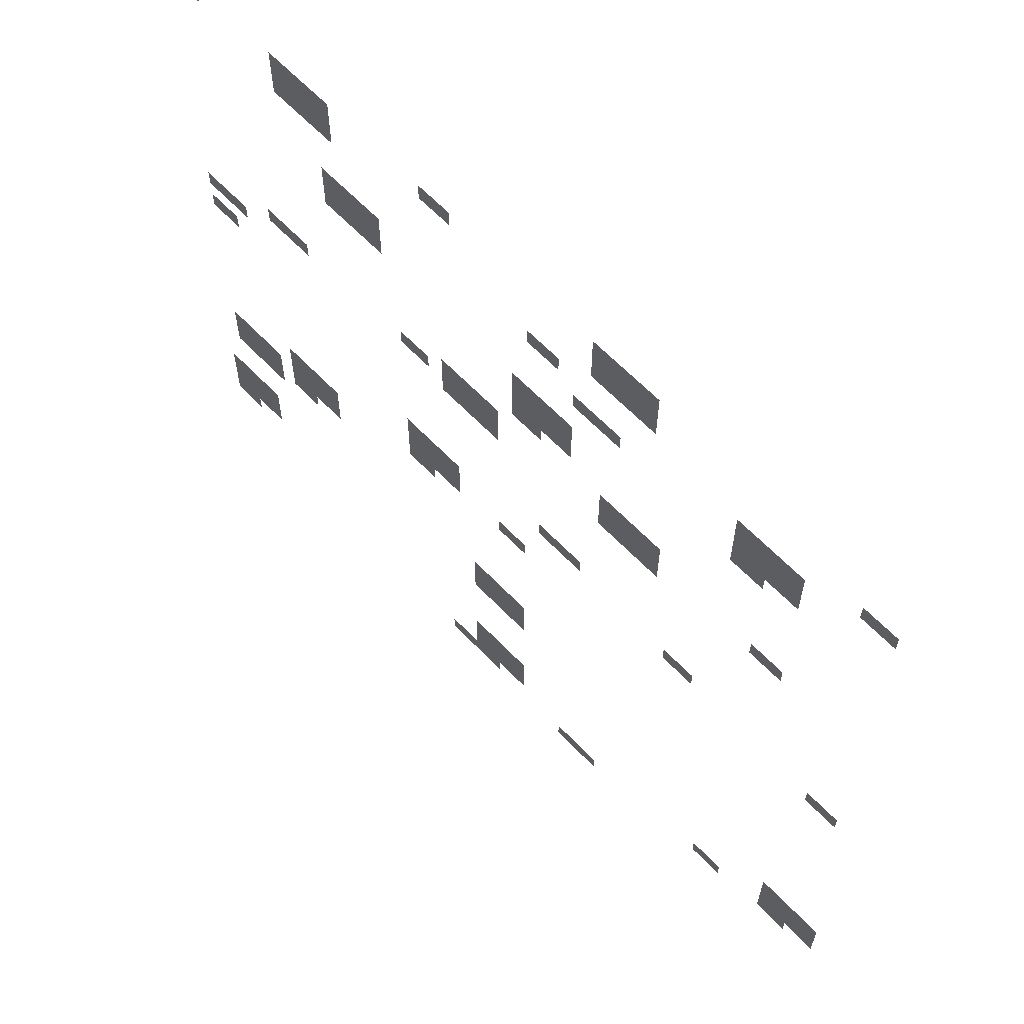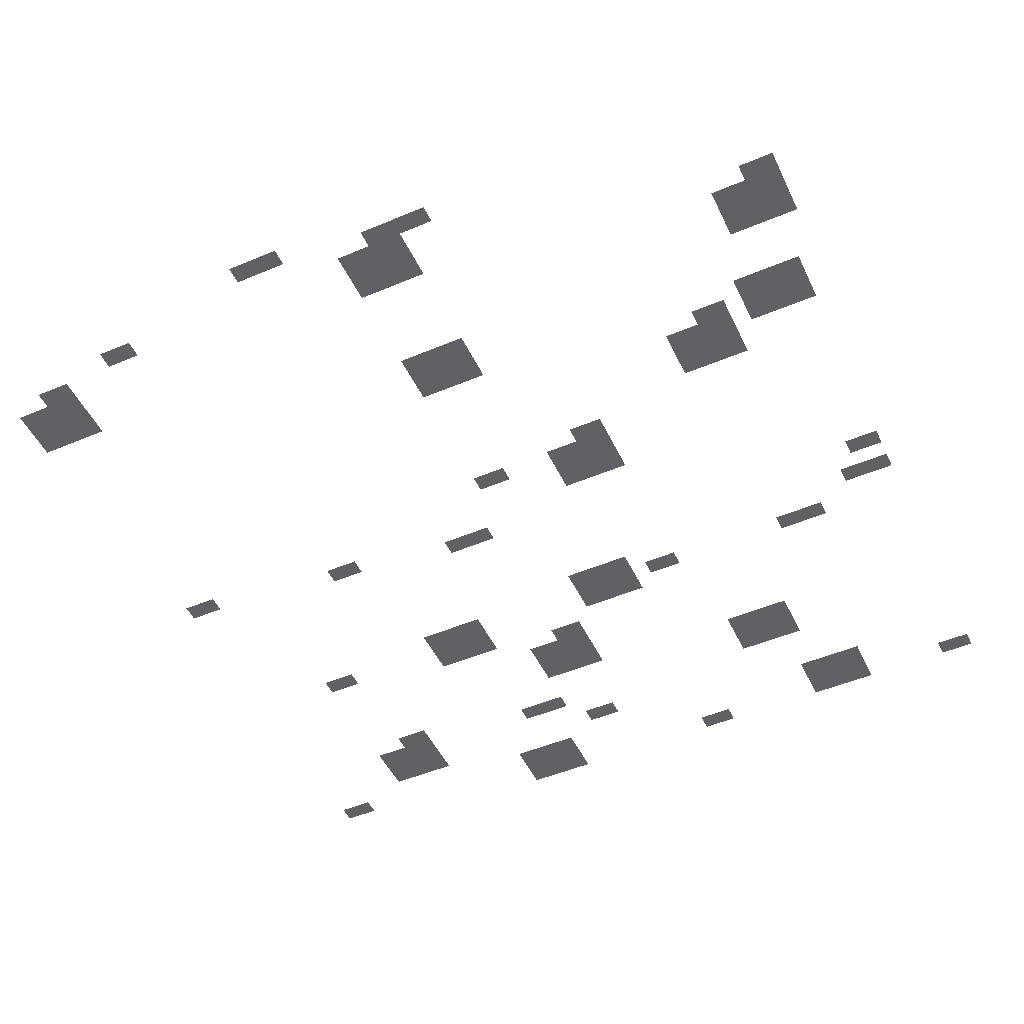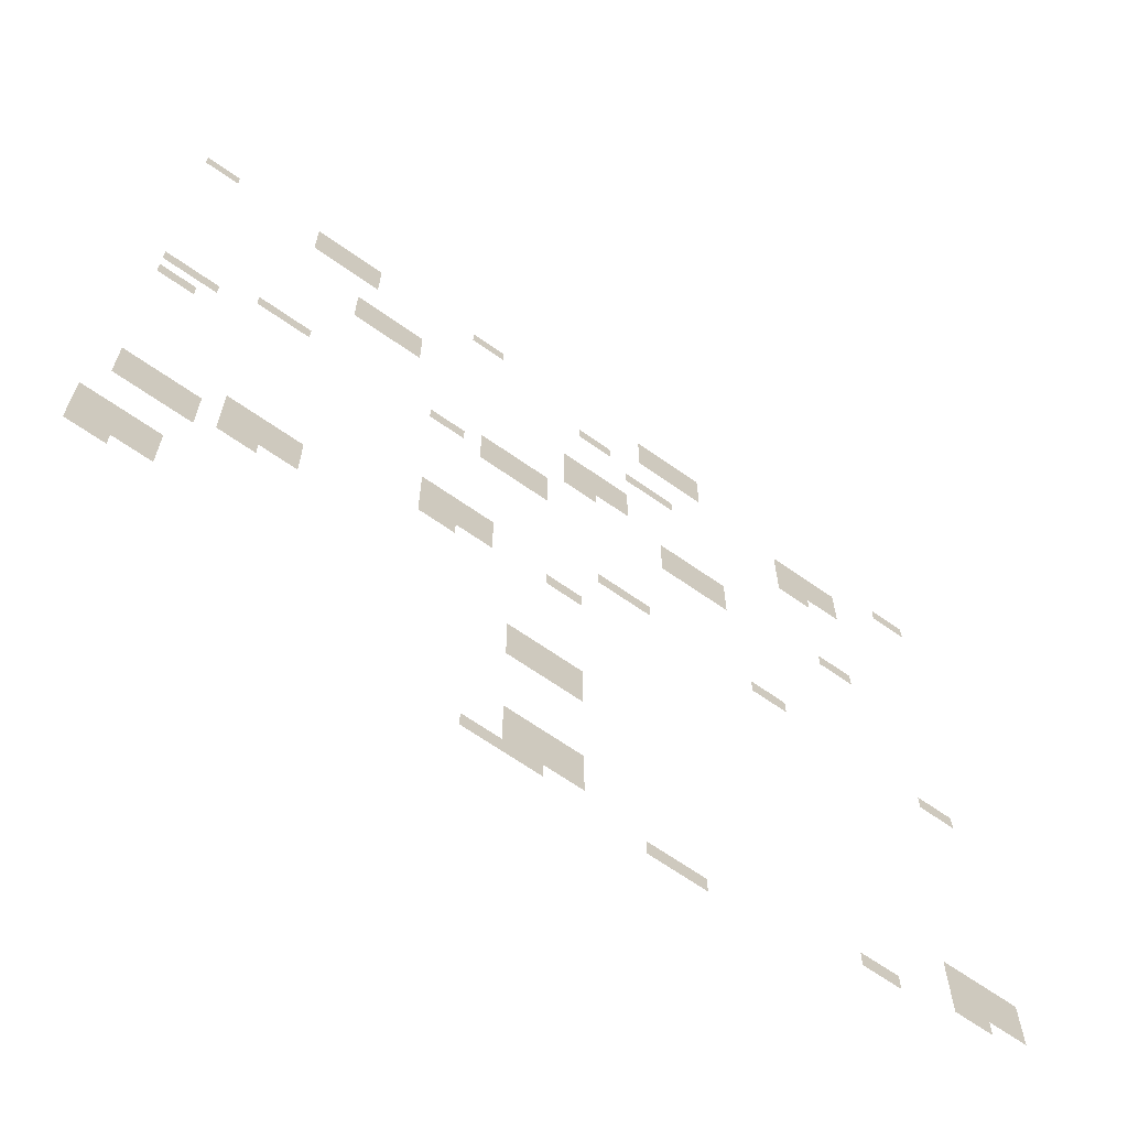
<metadata>
{"format":"obj","ext":"obj","renderer":"f3d","projection":"perspective","resolution":1024,"background":"white","views":[{"elev":63.4,"azim":-133.7,"up":"+Y"},{"elev":-49.6,"azim":25.0,"up":"+Z"},{"elev":-66.7,"azim":144.8,"up":"+Y"}]}
</metadata>
<code>
v -2 -3 0
v -3 -3 0
v -3 -2 0
v -2 -2 0
v -3 -3 0
v -4 -3 0
v -4 -2 0
v -3 -2 0
v -9 -3 0
v -10 -3 0
v -10 -2 0
v -9 -2 0
v -10 -3 0
v -11 -3 0
v -11 -2 0
v -10 -2 0
v -11 -3 0
v -12 -3 0
v -12 -2 0
v -11 -2 0
v -12 -3 0
v -13 -3 0
v -13 -2 0
v -12 -2 0
v -19 -3 0
v -20 -3 0
v -20 -2 0
v -19 -2 0
v -20 -3 0
v -21 -3 0
v -21 -2 0
v -20 -2 0
v -30 -3 0
v -31 -3 0
v -31 -2 0
v -30 -2 0
v -31 -3 0
v -32 -3 0
v -32 -2 0
v -31 -2 0
v -32 -3 0
v -33 -3 0
v -33 -2 0
v -32 -2 0
v -33 -3 0
v -34 -3 0
v -34 -2 0
v -33 -2 0
v -9 -4 0
v -10 -4 0
v -10 -3 0
v -9 -3 0
v -10 -4 0
v -11 -4 0
v -11 -3 0
v -10 -3 0
v -11 -4 0
v -12 -4 0
v -12 -3 0
v -11 -3 0
v -12 -4 0
v -13 -4 0
v -13 -3 0
v -12 -3 0
v -30 -4 0
v -31 -4 0
v -31 -3 0
v -30 -3 0
v -31 -4 0
v -32 -4 0
v -32 -3 0
v -31 -3 0
v -32 -4 0
v -33 -4 0
v -33 -3 0
v -32 -3 0
v -33 -4 0
v -34 -4 0
v -34 -3 0
v -33 -3 0
v -9 -5 0
v -10 -5 0
v -10 -4 0
v -9 -4 0
v -10 -5 0
v -11 -5 0
v -11 -4 0
v -10 -4 0
v -11 -5 0
v -12 -5 0
v -12 -4 0
v -11 -4 0
v -12 -5 0
v -13 -5 0
v -13 -4 0
v -12 -4 0
v -30 -5 0
v -31 -5 0
v -31 -4 0
v -30 -4 0
v -31 -5 0
v -32 -5 0
v -32 -4 0
v -31 -4 0
v -32 -5 0
v -33 -5 0
v -33 -4 0
v -32 -4 0
v -33 -5 0
v -34 -5 0
v -34 -4 0
v -33 -4 0
v -46 -5 0
v -47 -5 0
v -47 -4 0
v -46 -4 0
v -47 -5 0
v -48 -5 0
v -48 -4 0
v -47 -4 0
v -26 -7 0
v -27 -7 0
v -27 -6 0
v -26 -6 0
v -27 -7 0
v -28 -7 0
v -28 -6 0
v -27 -6 0
v -39 -7 0
v -40 -7 0
v -40 -6 0
v -39 -6 0
v -40 -7 0
v -41 -7 0
v -41 -6 0
v -40 -6 0
v -41 -7 0
v -42 -7 0
v -42 -6 0
v -41 -6 0
v -42 -7 0
v -43 -7 0
v -43 -6 0
v -42 -6 0
v -39 -8 0
v -40 -8 0
v -40 -7 0
v -39 -7 0
v -40 -8 0
v -41 -8 0
v -41 -7 0
v -40 -7 0
v -41 -8 0
v -42 -8 0
v -42 -7 0
v -41 -7 0
v -42 -8 0
v -43 -8 0
v -43 -7 0
v -42 -7 0
v -12 -9 0
v -13 -9 0
v -13 -8 0
v -12 -8 0
v -13 -9 0
v -14 -9 0
v -14 -8 0
v -13 -8 0
v -14 -9 0
v -15 -9 0
v -15 -8 0
v -14 -8 0
v -15 -9 0
v -16 -9 0
v -16 -8 0
v -15 -8 0
v -29 -9 0
v -30 -9 0
v -30 -8 0
v -29 -8 0
v -30 -9 0
v -31 -9 0
v -31 -8 0
v -30 -8 0
v -31 -9 0
v -32 -9 0
v -32 -8 0
v -31 -8 0
v -39 -9 0
v -40 -9 0
v -40 -8 0
v -39 -8 0
v -40 -9 0
v -41 -9 0
v -41 -8 0
v -40 -8 0
v -41 -9 0
v -42 -9 0
v -42 -8 0
v -41 -8 0
v -42 -9 0
v -43 -9 0
v -43 -8 0
v -42 -8 0
v -12 -10 0
v -13 -10 0
v -13 -9 0
v -12 -9 0
v -13 -10 0
v -14 -10 0
v -14 -9 0
v -13 -9 0
v -14 -10 0
v -15 -10 0
v -15 -9 0
v -14 -9 0
v -15 -10 0
v -16 -10 0
v -16 -9 0
v -15 -9 0
v -39 -10 0
v -40 -10 0
v -40 -9 0
v -39 -9 0
v -40 -10 0
v -41 -10 0
v -41 -9 0
v -40 -9 0
v -12 -11 0
v -13 -11 0
v -13 -10 0
v -12 -10 0
v -13 -11 0
v -14 -11 0
v -14 -10 0
v -13 -10 0
v -14 -11 0
v -15 -11 0
v -15 -10 0
v -14 -10 0
v -15 -11 0
v -16 -11 0
v -16 -10 0
v -15 -10 0
v -25 -12 0
v -26 -12 0
v -26 -11 0
v -25 -11 0
v -26 -12 0
v -27 -12 0
v -27 -11 0
v -26 -11 0
v -27 -12 0
v -28 -12 0
v -28 -11 0
v -27 -11 0
v -28 -12 0
v -29 -12 0
v -29 -11 0
v -28 -11 0
v -25 -13 0
v -26 -13 0
v -26 -12 0
v -25 -12 0
v -26 -13 0
v -27 -13 0
v -27 -12 0
v -26 -12 0
v -27 -13 0
v -28 -13 0
v -28 -12 0
v -27 -12 0
v -28 -13 0
v -29 -13 0
v -29 -12 0
v -28 -12 0
v -25 -14 0
v -26 -14 0
v -26 -13 0
v -25 -13 0
v -26 -14 0
v -27 -14 0
v -27 -13 0
v -26 -13 0
v -27 -14 0
v -28 -14 0
v -28 -13 0
v -27 -13 0
v -28 -14 0
v -29 -14 0
v -29 -13 0
v -28 -13 0
v -25 -15 0
v -26 -15 0
v -26 -14 0
v -25 -14 0
v -26 -15 0
v -27 -15 0
v -27 -14 0
v -26 -14 0
v -31 -16 0
v -32 -16 0
v -32 -15 0
v -31 -15 0
v -32 -16 0
v -33 -16 0
v -33 -15 0
v -32 -15 0
v -33 -16 0
v -34 -16 0
v -34 -15 0
v -33 -15 0
v -34 -16 0
v -35 -16 0
v -35 -15 0
v -34 -15 0
v -20 -17 0
v -21 -17 0
v -21 -16 0
v -20 -16 0
v -21 -17 0
v -22 -17 0
v -22 -16 0
v -21 -16 0
v -22 -17 0
v -23 -17 0
v -23 -16 0
v -22 -16 0
v -23 -17 0
v -24 -17 0
v -24 -16 0
v -23 -16 0
v -31 -17 0
v -32 -17 0
v -32 -16 0
v -31 -16 0
v -32 -17 0
v -33 -17 0
v -33 -16 0
v -32 -16 0
v -33 -17 0
v -34 -17 0
v -34 -16 0
v -33 -16 0
v -34 -17 0
v -35 -17 0
v -35 -16 0
v -34 -16 0
v -41 -17 0
v -42 -17 0
v -42 -16 0
v -41 -16 0
v -42 -17 0
v -43 -17 0
v -43 -16 0
v -42 -16 0
v -7 -18 0
v -8 -18 0
v -8 -17 0
v -7 -17 0
v -8 -18 0
v -9 -18 0
v -9 -17 0
v -8 -17 0
v -9 -18 0
v -10 -18 0
v -10 -17 0
v -9 -17 0
v -17 -18 0
v -18 -18 0
v -18 -17 0
v -17 -17 0
v -18 -18 0
v -19 -18 0
v -19 -17 0
v -18 -17 0
v -20 -18 0
v -21 -18 0
v -21 -17 0
v -20 -17 0
v -21 -18 0
v -22 -18 0
v -22 -17 0
v -21 -17 0
v -22 -18 0
v -23 -18 0
v -23 -17 0
v -22 -17 0
v -23 -18 0
v -24 -18 0
v -24 -17 0
v -23 -17 0
v -31 -18 0
v -32 -18 0
v -32 -17 0
v -31 -17 0
v -32 -18 0
v -33 -18 0
v -33 -17 0
v -32 -17 0
v -33 -18 0
v -34 -18 0
v -34 -17 0
v -33 -17 0
v -34 -18 0
v -35 -18 0
v -35 -17 0
v -34 -17 0
v -20 -19 0
v -21 -19 0
v -21 -18 0
v -20 -18 0
v -21 -19 0
v -22 -19 0
v -22 -18 0
v -21 -18 0
v -22 -19 0
v -23 -19 0
v -23 -18 0
v -22 -18 0
v -23 -19 0
v -24 -19 0
v -24 -18 0
v -23 -18 0
v -2 -20 0
v -3 -20 0
v -3 -19 0
v -2 -19 0
v -3 -20 0
v -4 -20 0
v -4 -19 0
v -3 -19 0
v -4 -20 0
v -5 -20 0
v -5 -19 0
v -4 -19 0
v -2 -22 0
v -3 -22 0
v -3 -21 0
v -2 -21 0
v -3 -22 0
v -4 -22 0
v -4 -21 0
v -3 -21 0
v -27 -25 0
v -28 -25 0
v -28 -24 0
v -27 -24 0
v -28 -25 0
v -29 -25 0
v -29 -24 0
v -28 -24 0
v -29 -25 0
v -30 -25 0
v -30 -24 0
v -29 -24 0
v -36 -26 0
v -37 -26 0
v -37 -25 0
v -36 -25 0
v -37 -26 0
v -38 -26 0
v -38 -25 0
v -37 -25 0
v -17 -27 0
v -18 -27 0
v -18 -26 0
v -17 -26 0
v -18 -27 0
v -19 -27 0
v -19 -26 0
v -18 -26 0
v -19 -27 0
v -20 -27 0
v -20 -26 0
v -19 -26 0
v -20 -27 0
v -21 -27 0
v -21 -26 0
v -20 -26 0
v -46 -27 0
v -47 -27 0
v -47 -26 0
v -46 -26 0
v -47 -27 0
v -48 -27 0
v -48 -26 0
v -47 -26 0
v -17 -28 0
v -18 -28 0
v -18 -27 0
v -17 -27 0
v -18 -28 0
v -19 -28 0
v -19 -27 0
v -18 -27 0
v -19 -28 0
v -20 -28 0
v -20 -27 0
v -19 -27 0
v -20 -28 0
v -21 -28 0
v -21 -27 0
v -20 -27 0
v -17 -29 0
v -18 -29 0
v -18 -28 0
v -17 -28 0
v -18 -29 0
v -19 -29 0
v -19 -28 0
v -18 -28 0
v -19 -29 0
v -20 -29 0
v -20 -28 0
v -19 -28 0
v -20 -29 0
v -21 -29 0
v -21 -28 0
v -20 -28 0
v -24 -29 0
v -25 -29 0
v -25 -28 0
v -24 -28 0
v -25 -29 0
v -26 -29 0
v -26 -28 0
v -25 -28 0
v -17 -30 0
v -18 -30 0
v -18 -29 0
v -17 -29 0
v -18 -30 0
v -19 -30 0
v -19 -29 0
v -18 -29 0
v -7 -32 0
v -8 -32 0
v -8 -31 0
v -7 -31 0
v -8 -32 0
v -9 -32 0
v -9 -31 0
v -8 -31 0
v -9 -32 0
v -10 -32 0
v -10 -31 0
v -9 -31 0
v -10 -32 0
v -11 -32 0
v -11 -31 0
v -10 -31 0
v -7 -33 0
v -8 -33 0
v -8 -32 0
v -7 -32 0
v -8 -33 0
v -9 -33 0
v -9 -32 0
v -8 -32 0
v -9 -33 0
v -10 -33 0
v -10 -32 0
v -9 -32 0
v -10 -33 0
v -11 -33 0
v -11 -32 0
v -10 -32 0
v -2 -34 0
v -3 -34 0
v -3 -33 0
v -2 -33 0
v -3 -34 0
v -4 -34 0
v -4 -33 0
v -3 -33 0
v -4 -34 0
v -5 -34 0
v -5 -33 0
v -4 -33 0
v -5 -34 0
v -6 -34 0
v -6 -33 0
v -5 -33 0
v -7 -34 0
v -8 -34 0
v -8 -33 0
v -7 -33 0
v -8 -34 0
v -9 -34 0
v -9 -33 0
v -8 -33 0
v -9 -34 0
v -10 -34 0
v -10 -33 0
v -9 -33 0
v -10 -34 0
v -11 -34 0
v -11 -33 0
v -10 -33 0
v -2 -35 0
v -3 -35 0
v -3 -34 0
v -2 -34 0
v -3 -35 0
v -4 -35 0
v -4 -34 0
v -3 -34 0
v -4 -35 0
v -5 -35 0
v -5 -34 0
v -4 -34 0
v -5 -35 0
v -6 -35 0
v -6 -34 0
v -5 -34 0
v -7 -35 0
v -8 -35 0
v -8 -34 0
v -7 -34 0
v -8 -35 0
v -9 -35 0
v -9 -34 0
v -8 -34 0
v -2 -36 0
v -3 -36 0
v -3 -35 0
v -2 -35 0
v -3 -36 0
v -4 -36 0
v -4 -35 0
v -3 -35 0
v -4 -36 0
v -5 -36 0
v -5 -35 0
v -4 -35 0
v -5 -36 0
v -6 -36 0
v -6 -35 0
v -5 -35 0
v -22 -37 0
v -23 -37 0
v -23 -36 0
v -22 -36 0
v -23 -37 0
v -24 -37 0
v -24 -36 0
v -23 -36 0
v -24 -37 0
v -25 -37 0
v -25 -36 0
v -24 -36 0
v -25 -37 0
v -26 -37 0
v -26 -36 0
v -25 -36 0
v -22 -38 0
v -23 -38 0
v -23 -37 0
v -22 -37 0
v -23 -38 0
v -24 -38 0
v -24 -37 0
v -23 -37 0
v -24 -38 0
v -25 -38 0
v -25 -37 0
v -24 -37 0
v -25 -38 0
v -26 -38 0
v -26 -37 0
v -25 -37 0
v -22 -39 0
v -23 -39 0
v -23 -38 0
v -22 -38 0
v -23 -39 0
v -24 -39 0
v -24 -38 0
v -23 -38 0
v -24 -39 0
v -25 -39 0
v -25 -38 0
v -24 -38 0
v -25 -39 0
v -26 -39 0
v -26 -38 0
v -25 -38 0
v -1 -40 0
v -2 -40 0
v -2 -39 0
v -1 -39 0
v -2 -40 0
v -3 -40 0
v -3 -39 0
v -2 -39 0
v -3 -40 0
v -4 -40 0
v -4 -39 0
v -3 -39 0
v -4 -40 0
v -5 -40 0
v -5 -39 0
v -4 -39 0
v -1 -41 0
v -2 -41 0
v -2 -40 0
v -1 -40 0
v -2 -41 0
v -3 -41 0
v -3 -40 0
v -2 -40 0
v -3 -41 0
v -4 -41 0
v -4 -40 0
v -3 -40 0
v -4 -41 0
v -5 -41 0
v -5 -40 0
v -4 -40 0
v -1 -42 0
v -2 -42 0
v -2 -41 0
v -1 -41 0
v -2 -42 0
v -3 -42 0
v -3 -41 0
v -2 -41 0
v -3 -42 0
v -4 -42 0
v -4 -41 0
v -3 -41 0
v -4 -42 0
v -5 -42 0
v -5 -41 0
v -4 -41 0
v -1 -43 0
v -2 -43 0
v -2 -42 0
v -1 -42 0
v -2 -43 0
v -3 -43 0
v -3 -42 0
v -2 -42 0
v -45 -43 0
v -46 -43 0
v -46 -42 0
v -45 -42 0
v -46 -43 0
v -47 -43 0
v -47 -42 0
v -46 -42 0
v -47 -43 0
v -48 -43 0
v -48 -42 0
v -47 -42 0
v -48 -43 0
v -49 -43 0
v -49 -42 0
v -48 -42 0
v -45 -44 0
v -46 -44 0
v -46 -43 0
v -45 -43 0
v -46 -44 0
v -47 -44 0
v -47 -43 0
v -46 -43 0
v -47 -44 0
v -48 -44 0
v -48 -43 0
v -47 -43 0
v -48 -44 0
v -49 -44 0
v -49 -43 0
v -48 -43 0
v -22 -45 0
v -23 -45 0
v -23 -44 0
v -22 -44 0
v -23 -45 0
v -24 -45 0
v -24 -44 0
v -23 -44 0
v -24 -45 0
v -25 -45 0
v -25 -44 0
v -24 -44 0
v -25 -45 0
v -26 -45 0
v -26 -44 0
v -25 -44 0
v -45 -45 0
v -46 -45 0
v -46 -44 0
v -45 -44 0
v -46 -45 0
v -47 -45 0
v -47 -44 0
v -46 -44 0
v -47 -45 0
v -48 -45 0
v -48 -44 0
v -47 -44 0
v -48 -45 0
v -49 -45 0
v -49 -44 0
v -48 -44 0
v -22 -46 0
v -23 -46 0
v -23 -45 0
v -22 -45 0
v -23 -46 0
v -24 -46 0
v -24 -45 0
v -23 -45 0
v -24 -46 0
v -25 -46 0
v -25 -45 0
v -24 -45 0
v -25 -46 0
v -26 -46 0
v -26 -45 0
v -25 -45 0
v -45 -46 0
v -46 -46 0
v -46 -45 0
v -45 -45 0
v -46 -46 0
v -47 -46 0
v -47 -45 0
v -46 -45 0
v -22 -47 0
v -23 -47 0
v -23 -46 0
v -22 -46 0
v -23 -47 0
v -24 -47 0
v -24 -46 0
v -23 -46 0
v -24 -47 0
v -25 -47 0
v -25 -46 0
v -24 -46 0
v -25 -47 0
v -26 -47 0
v -26 -46 0
v -25 -46 0
v -40 -47 0
v -41 -47 0
v -41 -46 0
v -40 -46 0
v -41 -47 0
v -42 -47 0
v -42 -46 0
v -41 -46 0
v -20 -48 0
v -21 -48 0
v -21 -47 0
v -20 -47 0
v -21 -48 0
v -22 -48 0
v -22 -47 0
v -21 -47 0
v -22 -48 0
v -23 -48 0
v -23 -47 0
v -22 -47 0
v -23 -48 0
v -24 -48 0
v -24 -47 0
v -23 -47 0
v -29 -49 0
v -30 -49 0
v -30 -48 0
v -29 -48 0
v -30 -49 0
v -31 -49 0
v -31 -48 0
v -30 -48 0
v -31 -49 0
v -32 -49 0
v -32 -48 0
v -31 -48 0
g EntranceToBanza_mesh_0004
f 1 2 3 4
f 5 6 7 8
f 9 10 11 12
f 13 14 15 16
f 17 18 19 20
f 21 22 23 24
f 25 26 27 28
f 29 30 31 32
f 33 34 35 36
f 37 38 39 40
f 41 42 43 44
f 45 46 47 48
f 49 50 51 52
f 53 54 55 56
f 57 58 59 60
f 61 62 63 64
f 65 66 67 68
f 69 70 71 72
f 73 74 75 76
f 77 78 79 80
f 81 82 83 84
f 85 86 87 88
f 89 90 91 92
f 93 94 95 96
f 97 98 99 100
f 101 102 103 104
f 105 106 107 108
f 109 110 111 112
f 113 114 115 116
f 117 118 119 120
f 121 122 123 124
f 125 126 127 128
f 129 130 131 132
f 133 134 135 136
f 137 138 139 140
f 141 142 143 144
f 145 146 147 148
f 149 150 151 152
f 153 154 155 156
f 157 158 159 160
f 161 162 163 164
f 165 166 167 168
f 169 170 171 172
f 173 174 175 176
f 177 178 179 180
f 181 182 183 184
f 185 186 187 188
f 189 190 191 192
f 193 194 195 196
f 197 198 199 200
f 201 202 203 204
f 205 206 207 208
f 209 210 211 212
f 213 214 215 216
f 217 218 219 220
f 221 222 223 224
f 225 226 227 228
f 229 230 231 232
f 233 234 235 236
f 237 238 239 240
f 241 242 243 244
f 245 246 247 248
f 249 250 251 252
f 253 254 255 256
f 257 258 259 260
f 261 262 263 264
f 265 266 267 268
f 269 270 271 272
f 273 274 275 276
f 277 278 279 280
f 281 282 283 284
f 285 286 287 288
f 289 290 291 292
f 293 294 295 296
f 297 298 299 300
f 301 302 303 304
f 305 306 307 308
f 309 310 311 312
f 313 314 315 316
f 317 318 319 320
f 321 322 323 324
f 325 326 327 328
f 329 330 331 332
f 333 334 335 336
f 337 338 339 340
f 341 342 343 344
f 345 346 347 348
f 349 350 351 352
f 353 354 355 356
f 357 358 359 360
f 361 362 363 364
f 365 366 367 368
f 369 370 371 372
f 373 374 375 376
f 377 378 379 380
f 381 382 383 384
f 385 386 387 388
f 389 390 391 392
f 393 394 395 396
f 397 398 399 400
f 401 402 403 404
f 405 406 407 408
f 409 410 411 412
f 413 414 415 416
f 417 418 419 420
f 421 422 423 424
f 425 426 427 428
f 429 430 431 432
f 433 434 435 436
f 437 438 439 440
f 441 442 443 444
f 445 446 447 448
f 449 450 451 452
f 453 454 455 456
f 457 458 459 460
f 461 462 463 464
f 465 466 467 468
f 469 470 471 472
f 473 474 475 476
f 477 478 479 480
f 481 482 483 484
f 485 486 487 488
f 489 490 491 492
f 493 494 495 496
f 497 498 499 500
f 501 502 503 504
f 505 506 507 508
f 509 510 511 512
f 513 514 515 516
f 517 518 519 520
f 521 522 523 524
f 525 526 527 528
f 529 530 531 532
f 533 534 535 536
f 537 538 539 540
f 541 542 543 544
f 545 546 547 548
f 549 550 551 552
f 553 554 555 556
f 557 558 559 560
f 561 562 563 564
f 565 566 567 568
f 569 570 571 572
f 573 574 575 576
f 577 578 579 580
f 581 582 583 584
f 585 586 587 588
f 589 590 591 592
f 593 594 595 596
f 597 598 599 600
f 601 602 603 604
f 605 606 607 608
f 609 610 611 612
f 613 614 615 616
f 617 618 619 620
f 621 622 623 624
f 625 626 627 628
f 629 630 631 632
f 633 634 635 636
f 637 638 639 640
f 641 642 643 644
f 645 646 647 648
f 649 650 651 652
f 653 654 655 656
f 657 658 659 660
f 661 662 663 664
f 665 666 667 668
f 669 670 671 672
f 673 674 675 676
f 677 678 679 680
f 681 682 683 684
f 685 686 687 688
f 689 690 691 692
f 693 694 695 696
f 697 698 699 700
f 701 702 703 704
f 705 706 707 708
f 709 710 711 712
f 713 714 715 716
f 717 718 719 720
f 721 722 723 724
f 725 726 727 728
f 729 730 731 732
f 733 734 735 736
f 737 738 739 740
f 741 742 743 744
f 745 746 747 748
f 749 750 751 752
f 753 754 755 756
f 757 758 759 760
f 761 762 763 764
f 765 766 767 768
f 769 770 771 772
f 773 774 775 776
f 777 778 779 780
f 781 782 783 784
f 785 786 787 788
f 789 790 791 792
f 793 794 795 796
f 797 798 799 800
f 801 802 803 804
f 805 806 807 808
f 809 810 811 812
f 813 814 815 816
f 817 818 819 820
f 821 822 823 824
f 825 826 827 828
f 829 830 831 832
f 833 834 835 836
f 837 838 839 840
f 841 842 843 844
f 845 846 847 848
f 849 850 851 852
f 853 854 855 856
f 857 858 859 860
f 861 862 863 864
f 865 866 867 868
f 869 870 871 872
f 873 874 875 876
f 877 878 879 880
f 881 882 883 884

</code>
